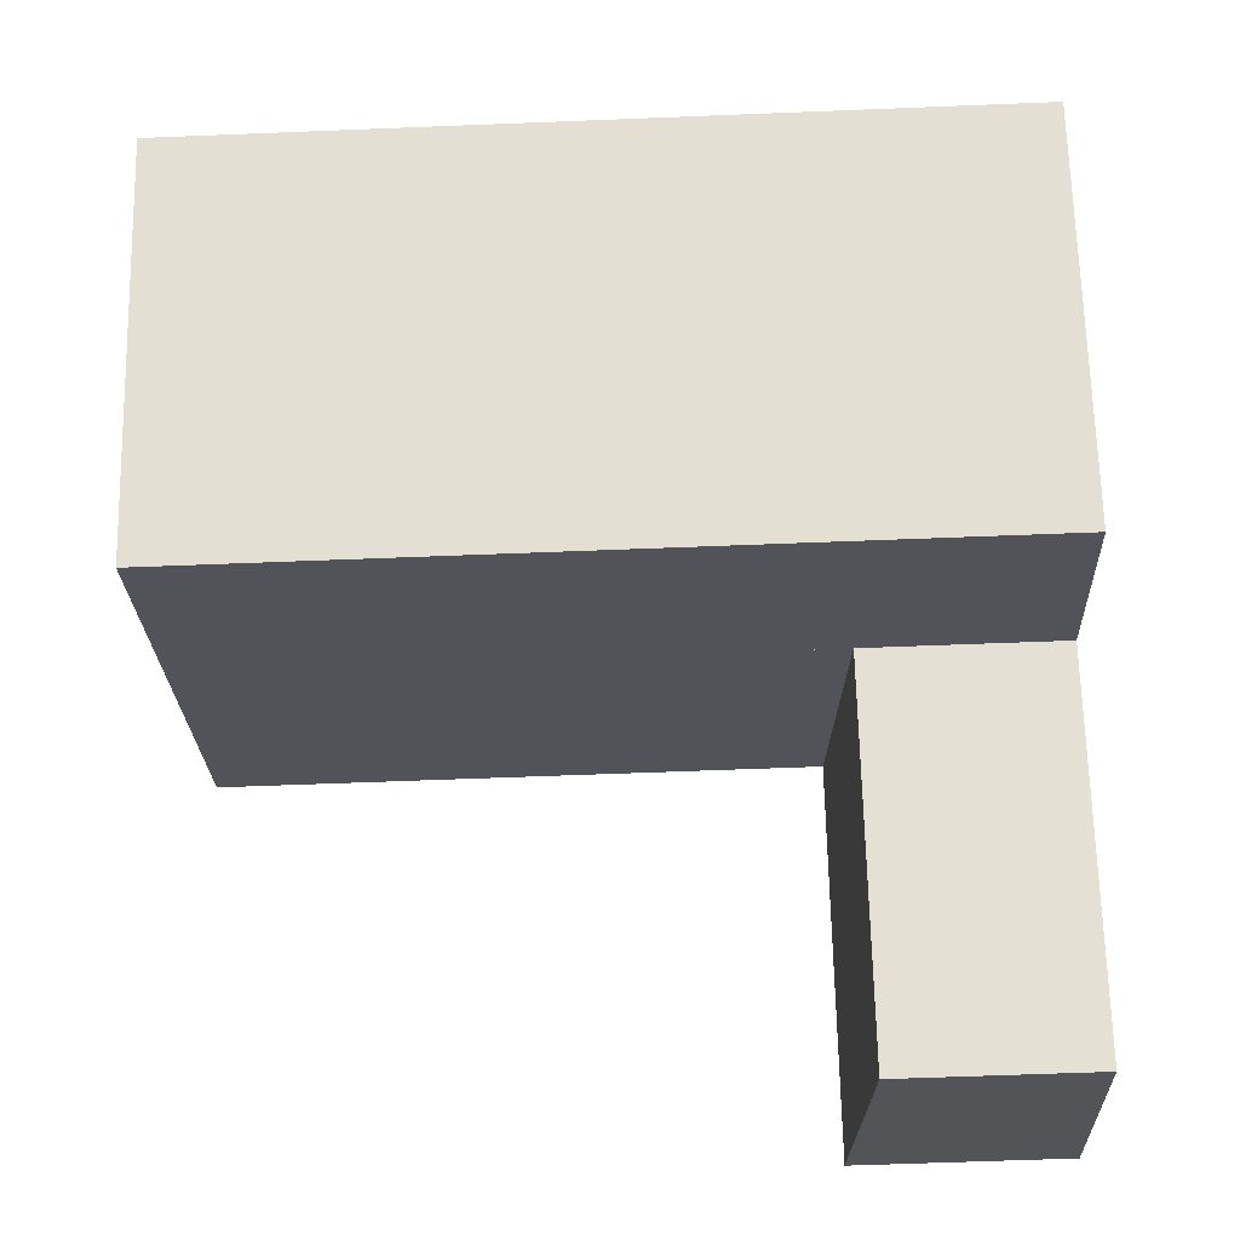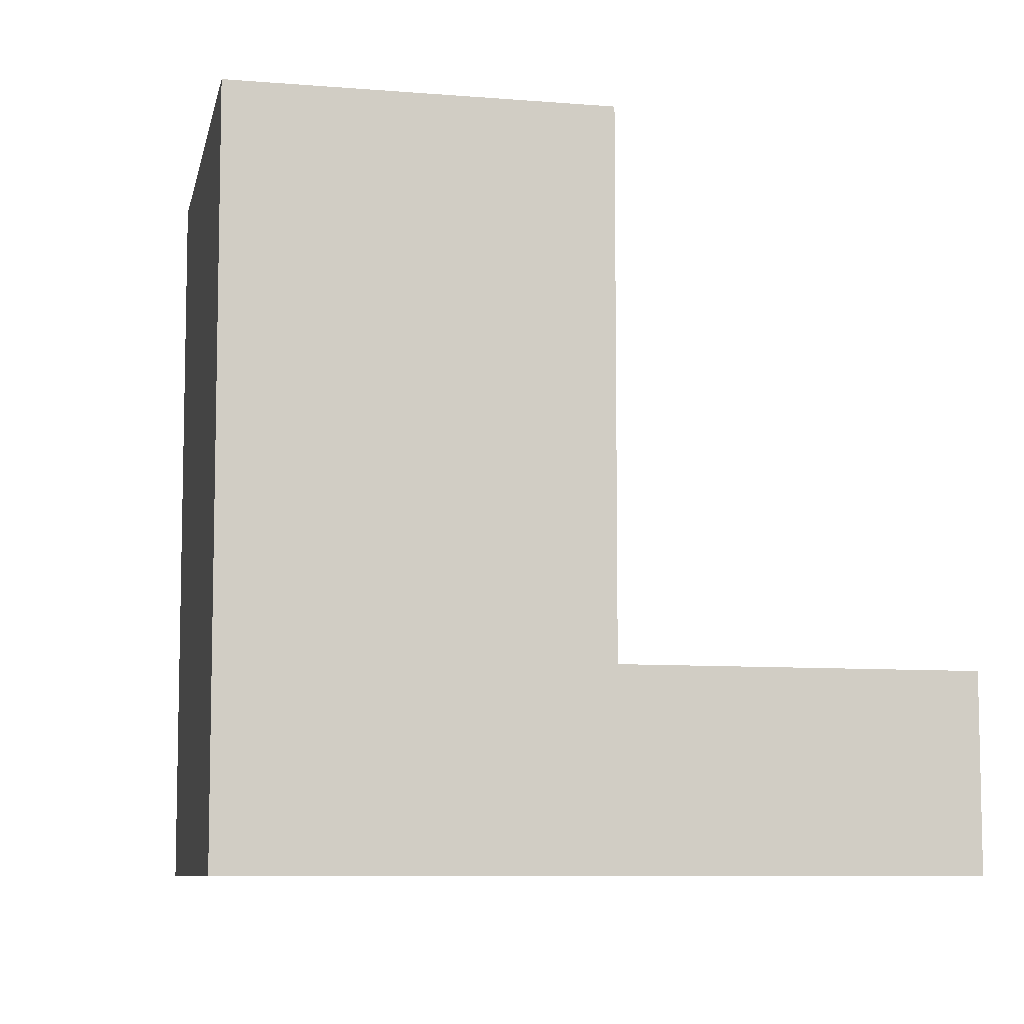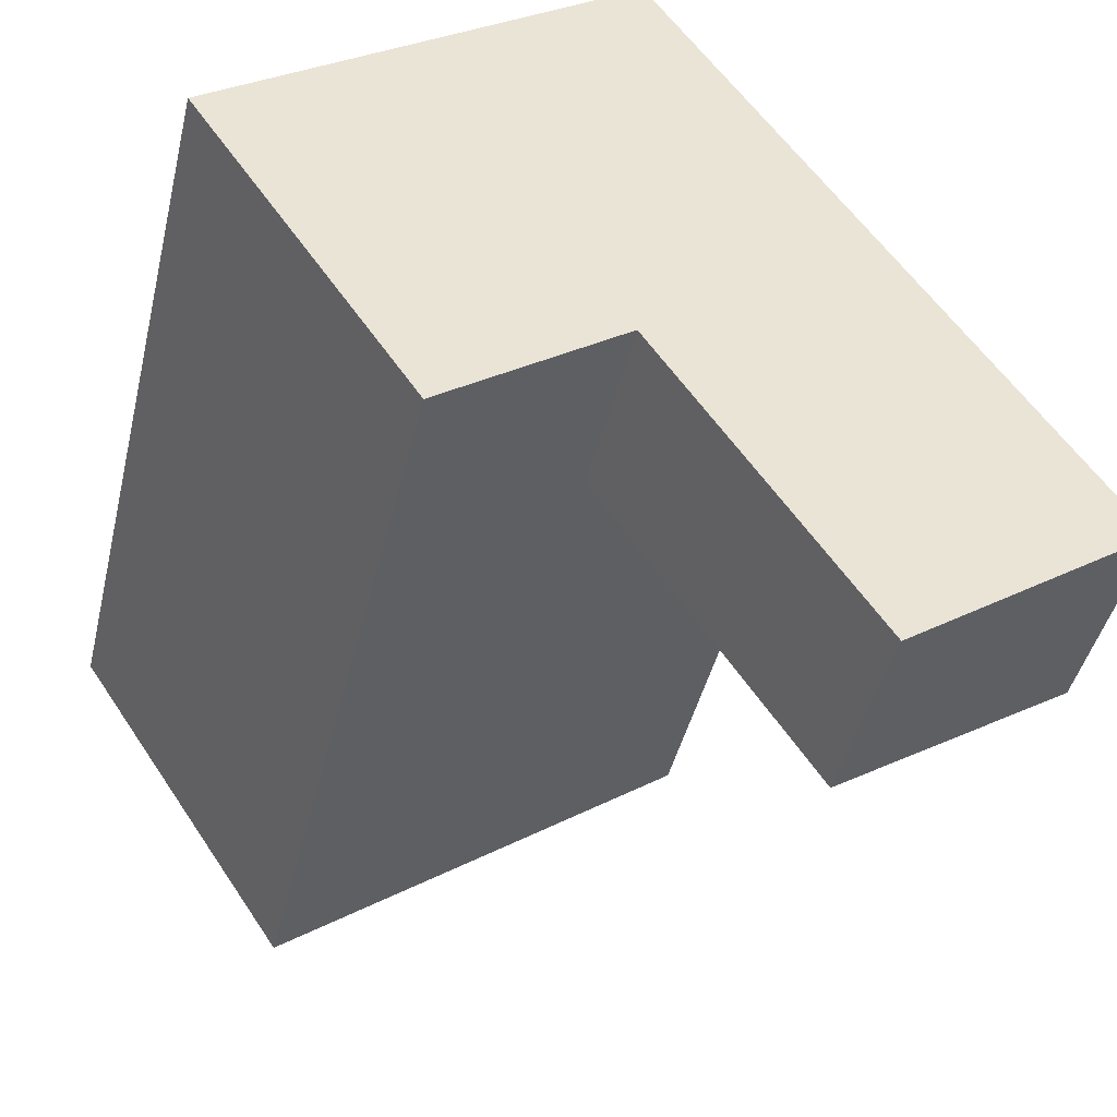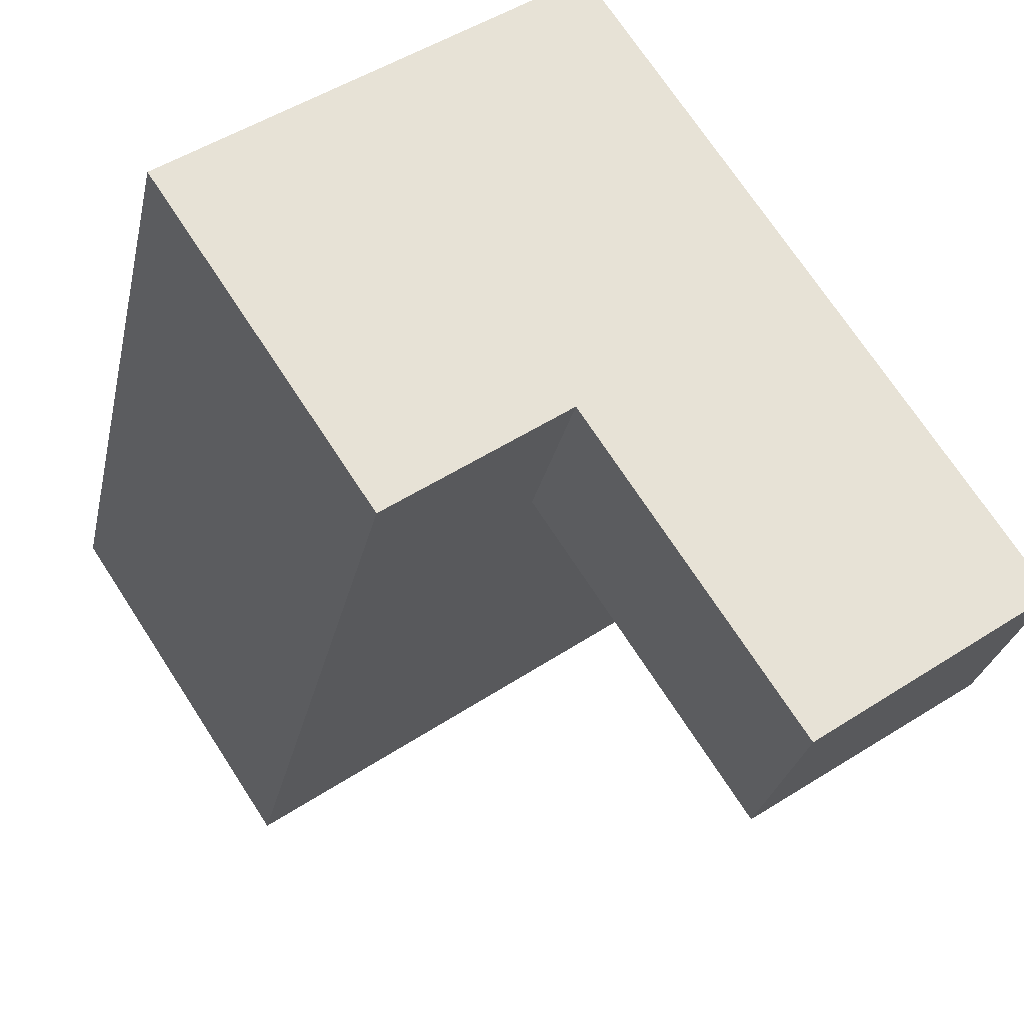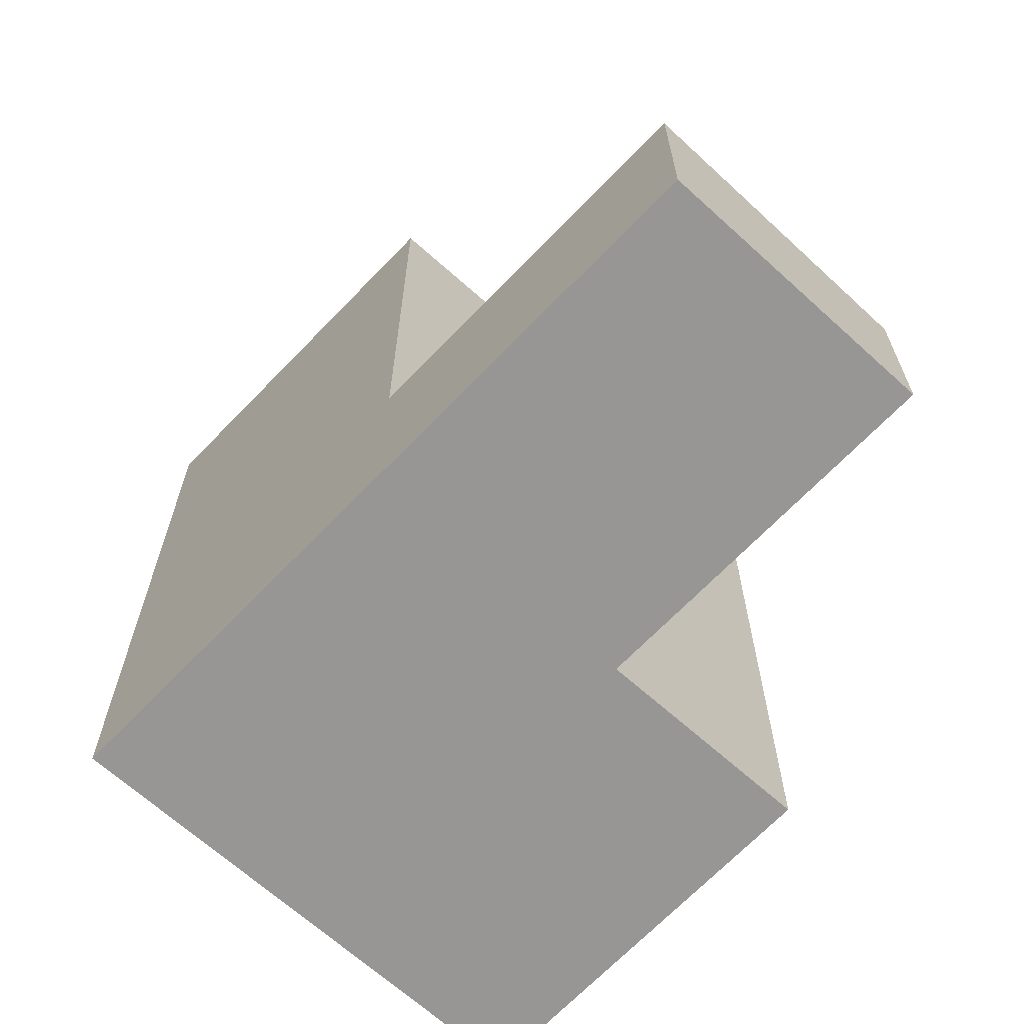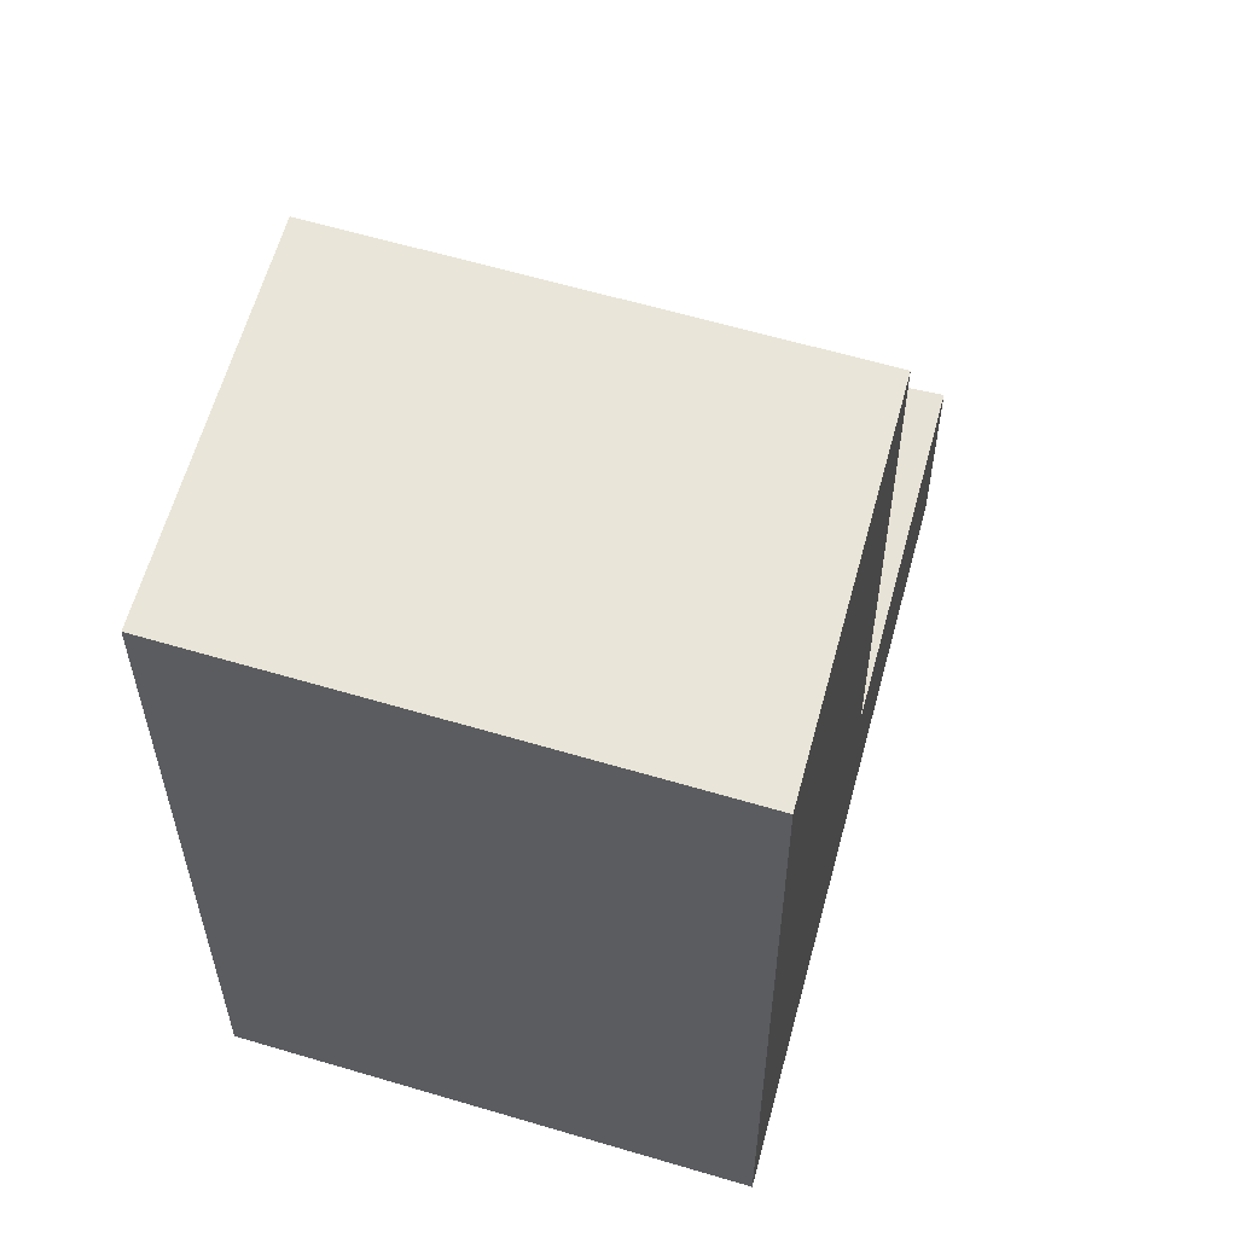
<metadata>
{"format":"obj","ext":"obj","renderer":"f3d","projection":"perspective","resolution":1024,"background":"white","views":[{"elev":-58.4,"azim":-87.6,"up":"+Z"},{"elev":-8.2,"azim":43.4,"up":"+Y"},{"elev":-43.6,"azim":-13.2,"up":"+Z"},{"elev":-28.0,"azim":-11.9,"up":"+Z"},{"elev":-67.9,"azim":102.5,"up":"+Y"},{"elev":59.7,"azim":-18.7,"up":"+Y"}]}
</metadata>
<code>
v  12.05 5.629 -6.03
v  25.41 6.18 -10.39
v  18.28 5.629 -15.4
v  19.13 6.18 -0.9376
v  19.13 23.15 -0.9381
v  5.442 23.15 3.915
v  12.52 23.15 9.007
v  12.05 23.15 -6.03
v  0.0004941 23.15 -0.0007337
v  6.638 23.15 -9.927
v  12.05 3.692e-16 -6.03
v  25.41 6.364e-16 -10.39
v  19.13 5.74e-17 -0.9374
v  18.28 9.43e-16 -15.4
v  5.441 -2.398e-16 3.916
v  12.52 -5.516e-16 9.008
v  0 0 0
v  6.637 6.078e-16 -9.926
g defaultobject
f 1 2 3
f 2 1 4
f 5 6 7
f 6 5 8
f 8 9 6
f 9 8 10
f 11 12 13
f 12 11 14
f 15 13 16
f 13 15 11
f 17 11 15
f 11 17 18
f 12 4 13
f 4 12 2
f 1 14 11
f 14 1 3
f 14 2 12
f 2 14 3
f 7 15 16
f 15 7 6
f 8 4 1
f 4 8 5
f 13 7 16
f 7 13 5
f 6 17 15
f 17 6 9
f 9 18 17
f 18 9 10
f 18 8 11
f 8 18 10

</code>
